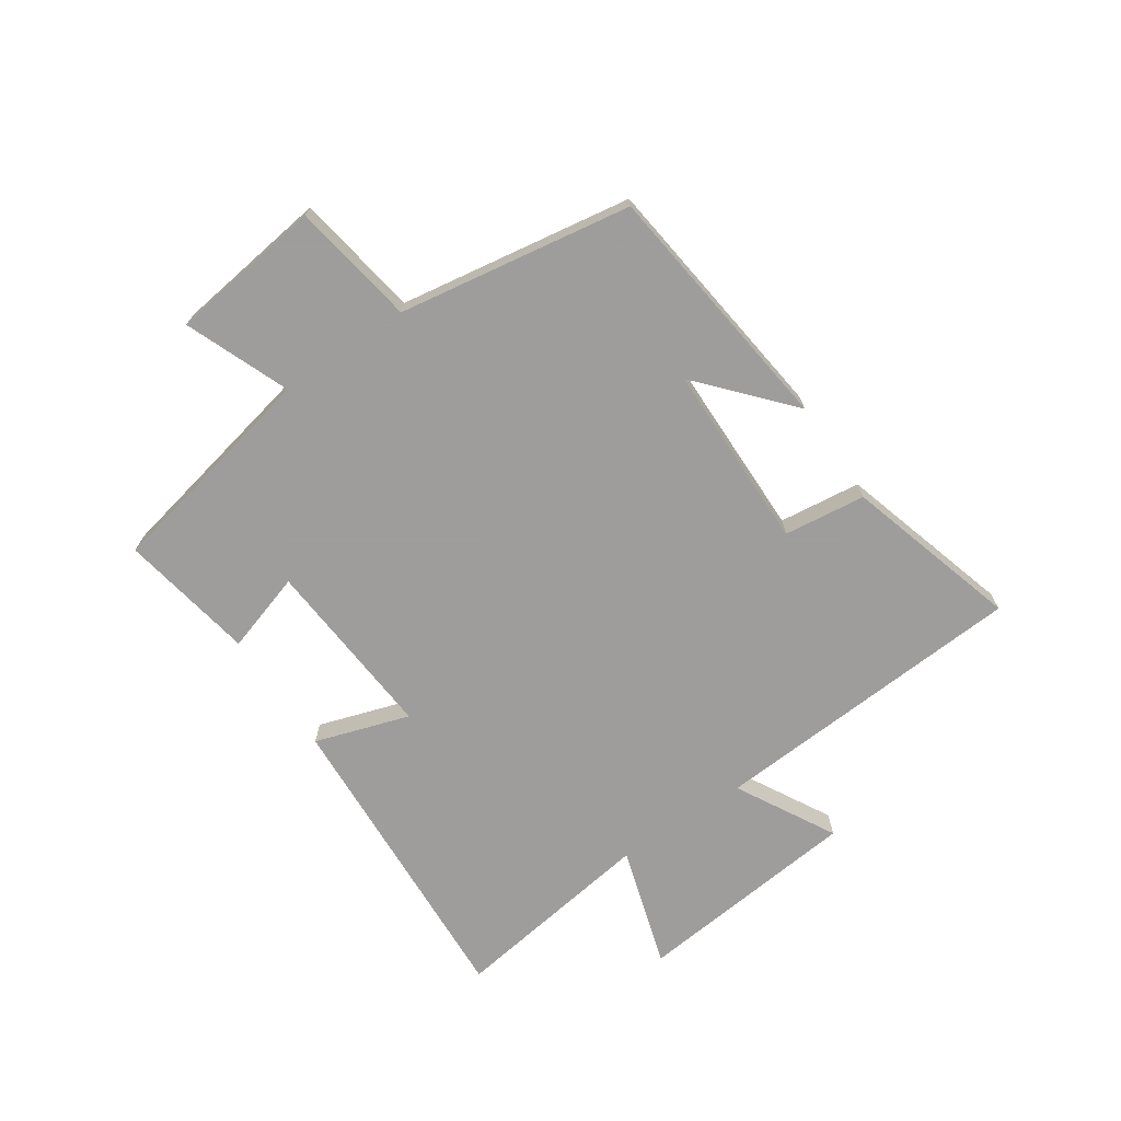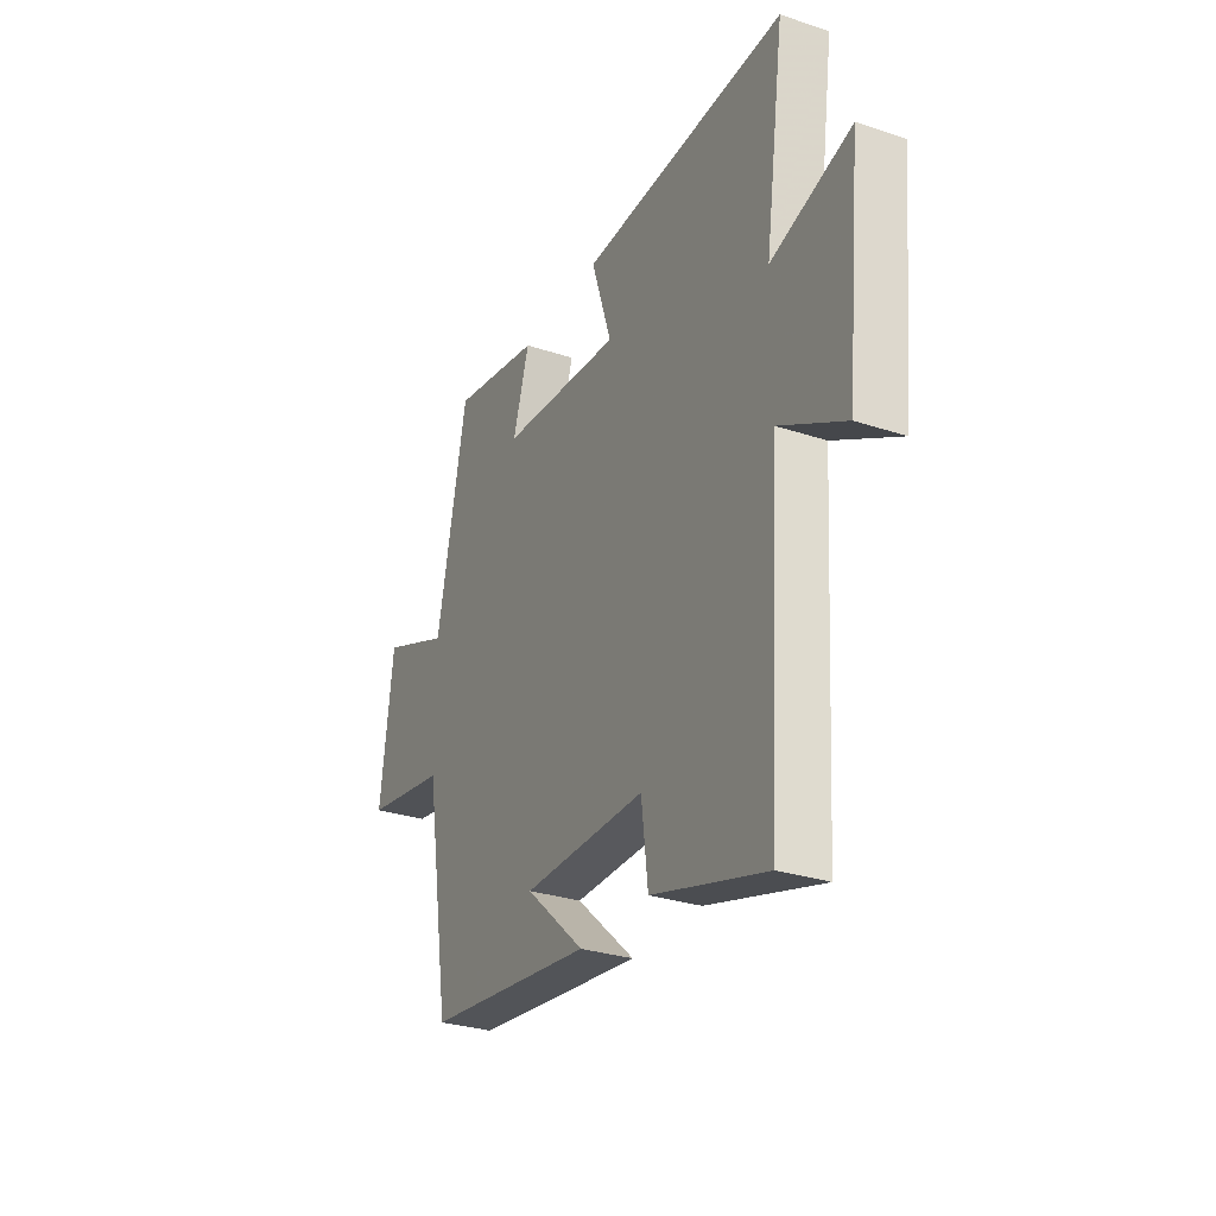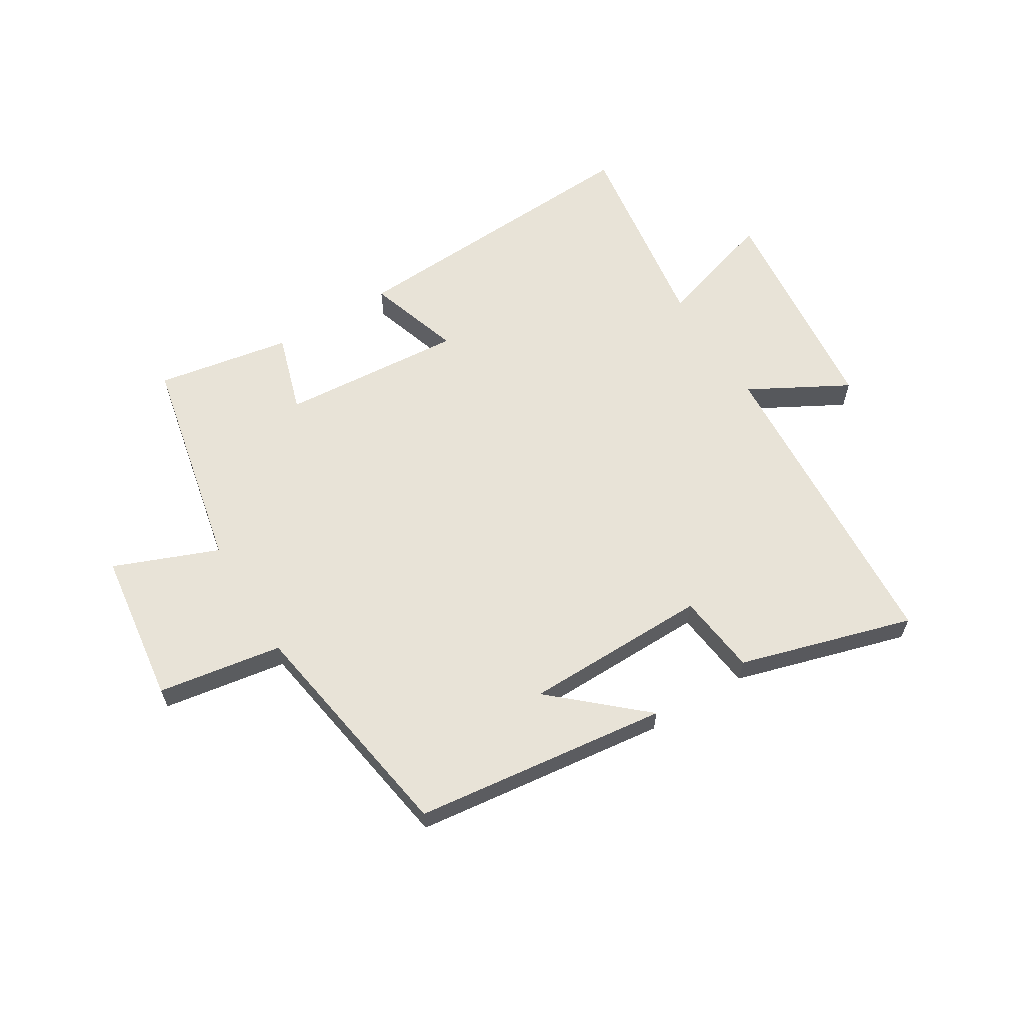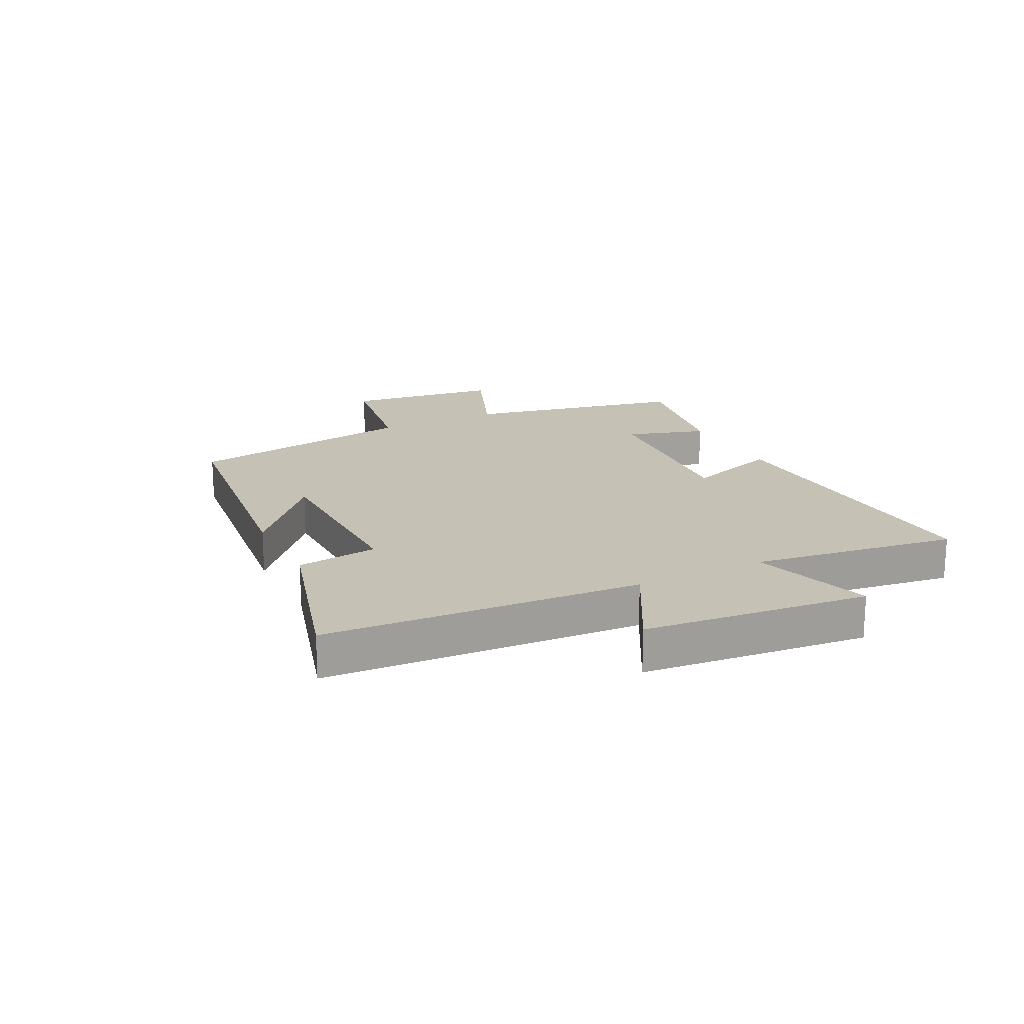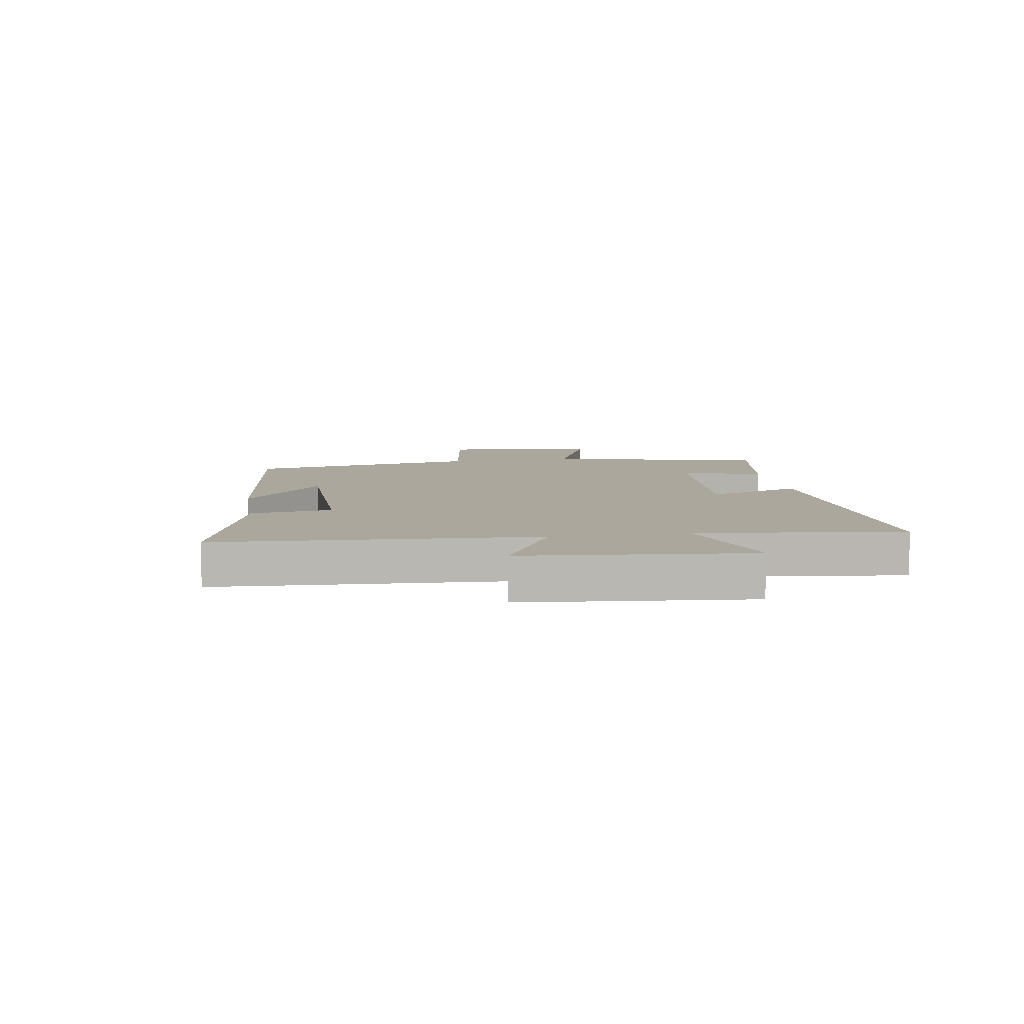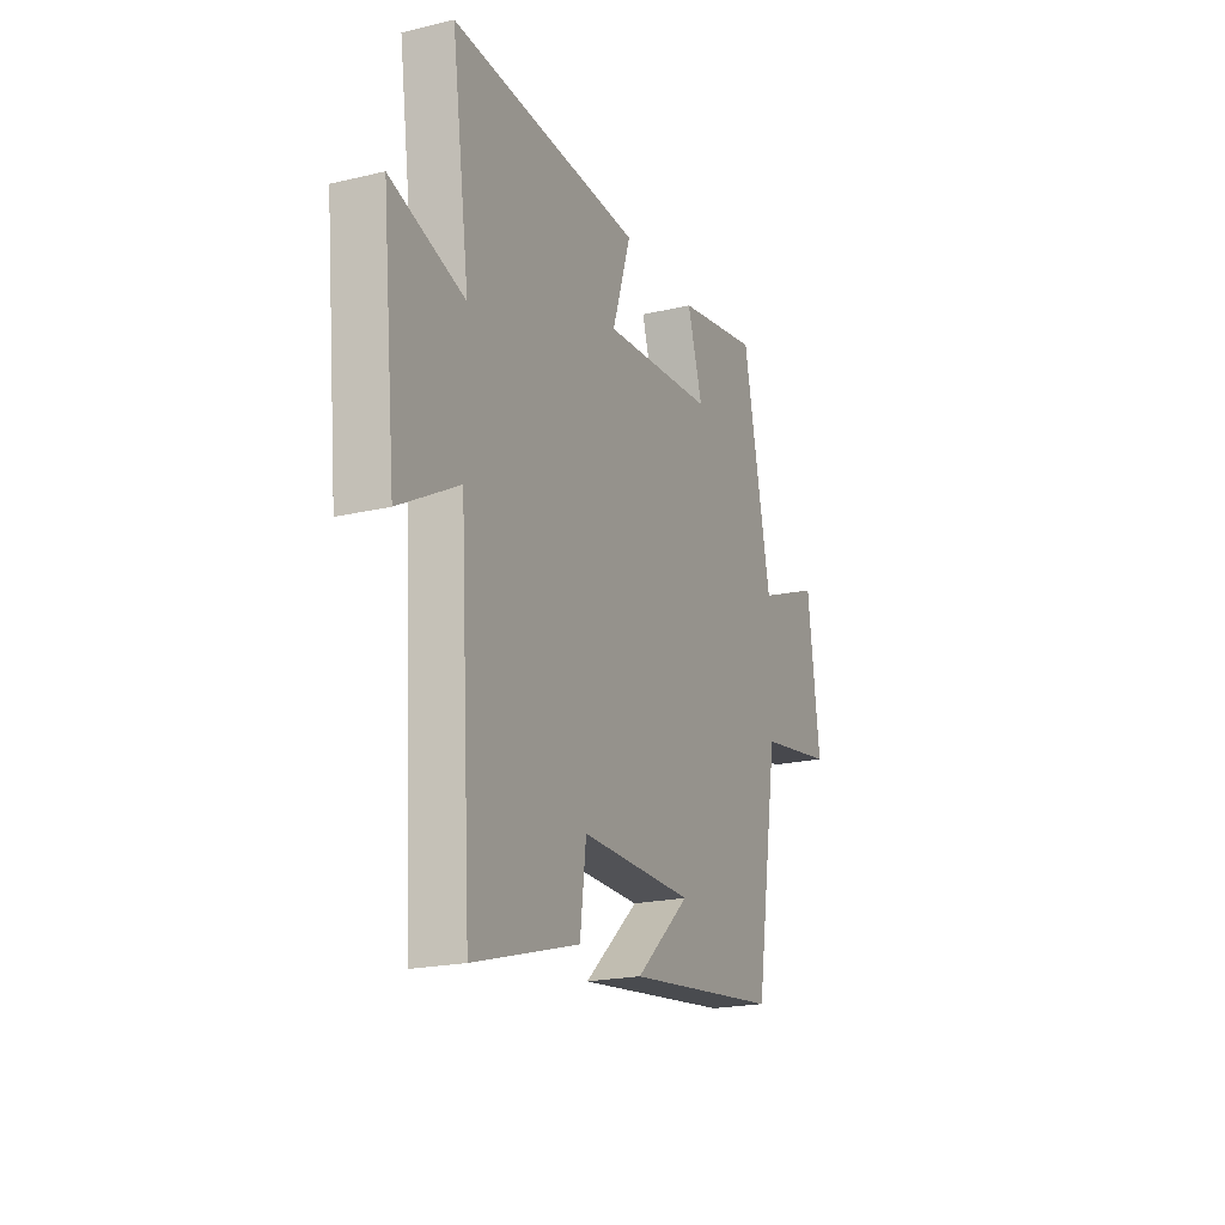
<metadata>
{"format":"obj","ext":"obj","renderer":"f3d","projection":"perspective","resolution":1024,"background":"white","views":[{"elev":-70.7,"azim":124.2,"up":"+Y"},{"elev":-29.4,"azim":-116.1,"up":"+Z"},{"elev":61.8,"azim":148.5,"up":"+Y"},{"elev":18.8,"azim":-116.7,"up":"+Y"},{"elev":8.4,"azim":-99.4,"up":"+Y"},{"elev":-20.5,"azim":-66.7,"up":"+Z"}]}
</metadata>
<code>
v 0.436 0.07 -0.448
v 0.006 0.07 -0.5
v 0.157 0.07 -0.366
v -0.157 0.07 -0.362
v -0.174 0.07 -0.5
v -0.467 0.07 -0.585
v -0.5 0.07 -0.047
v -0.666 0.07 -0.138
v -0.704 0.07 0.244
v -0.5 0.07 0.181
v -0.549 0.07 0.528
v -0.022 0.07 0.5
v -0.074 0.07 0.341
v 0.236 0.07 0.365
v 0.194 0.07 0.5
v 0.422 0.07 0.541
v 0.5 0.07 0.17
v 0.676 0.07 0.24
v 0.71 0.07 -0.02
v 0.5 0.07 -0.054
v 0.436 0 -0.448
v 0.006 0 -0.5
v 0.157 0 -0.366
v -0.157 0 -0.362
v -0.174 0 -0.5
v -0.467 0 -0.585
v -0.5 0 -0.047
v -0.666 0 -0.138
v -0.704 0 0.244
v -0.5 0 0.181
v -0.549 0 0.528
v -0.022 0 0.5
v -0.074 0 0.341
v 0.236 0 0.365
v 0.194 0 0.5
v 0.422 0 0.541
v 0.5 0 0.17
v 0.676 0 0.24
v 0.71 0 -0.02
v 0.5 0 -0.054
f 17 18 19 20
f 14 15 16 17
f 13 14 17 20
f 10 11 12 13
f 10 13 20 1
f 7 8 9 10
f 4 5 6 7
f 3 4 7 10
f 1 2 3
f 1 3 10
f 40 39 38 37
f 37 36 35 34
f 40 37 34 33
f 33 32 31 30
f 21 40 33 30
f 30 29 28 27
f 27 26 25 24
f 30 27 24 23
f 23 22 21
f 30 23 21
f 1 21 22 2
f 2 22 23 3
f 3 23 24 4
f 4 24 25 5
f 5 25 26 6
f 6 26 27 7
f 7 27 28 8
f 8 28 29 9
f 9 29 30 10
f 10 30 31 11
f 11 31 32 12
f 12 32 33 13
f 13 33 34 14
f 14 34 35 15
f 15 35 36 16
f 16 36 37 17
f 17 37 38 18
f 18 38 39 19
f 19 39 40 20
f 20 40 21 1

</code>
